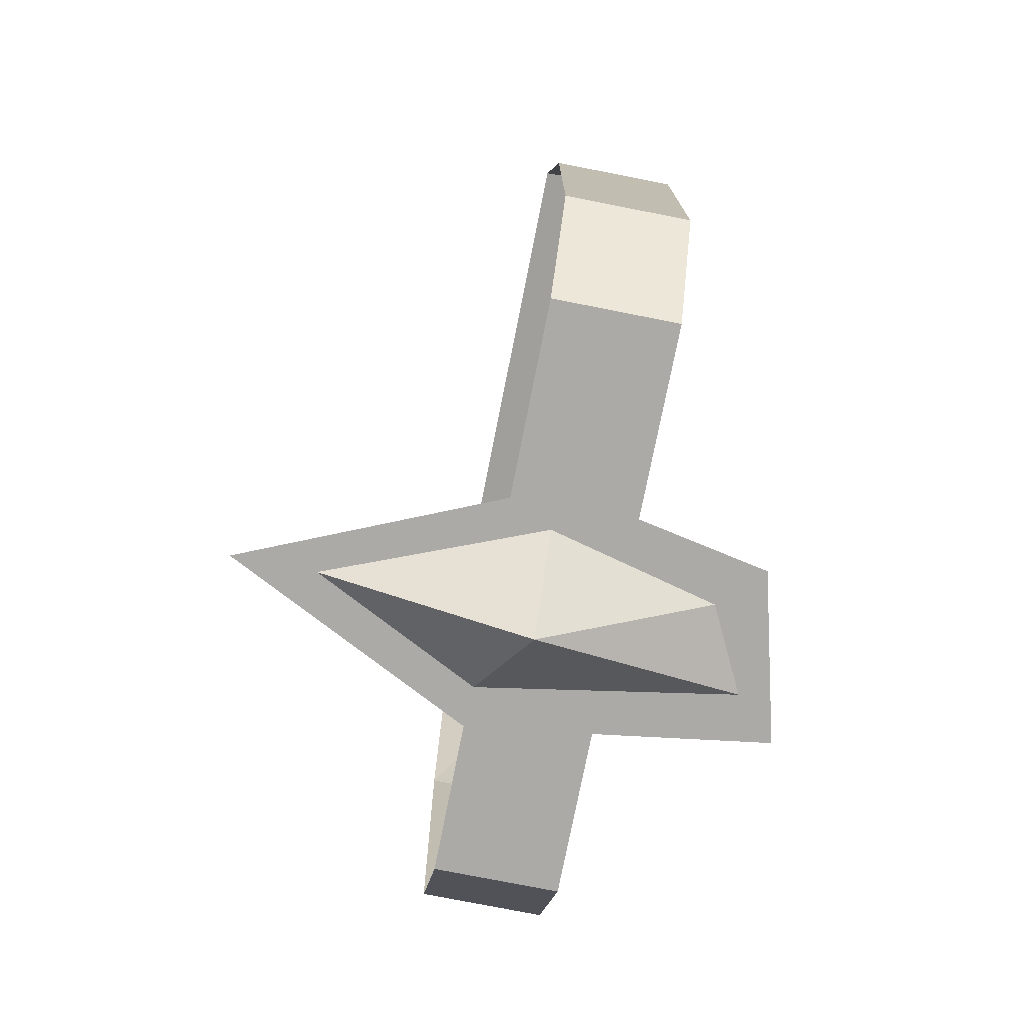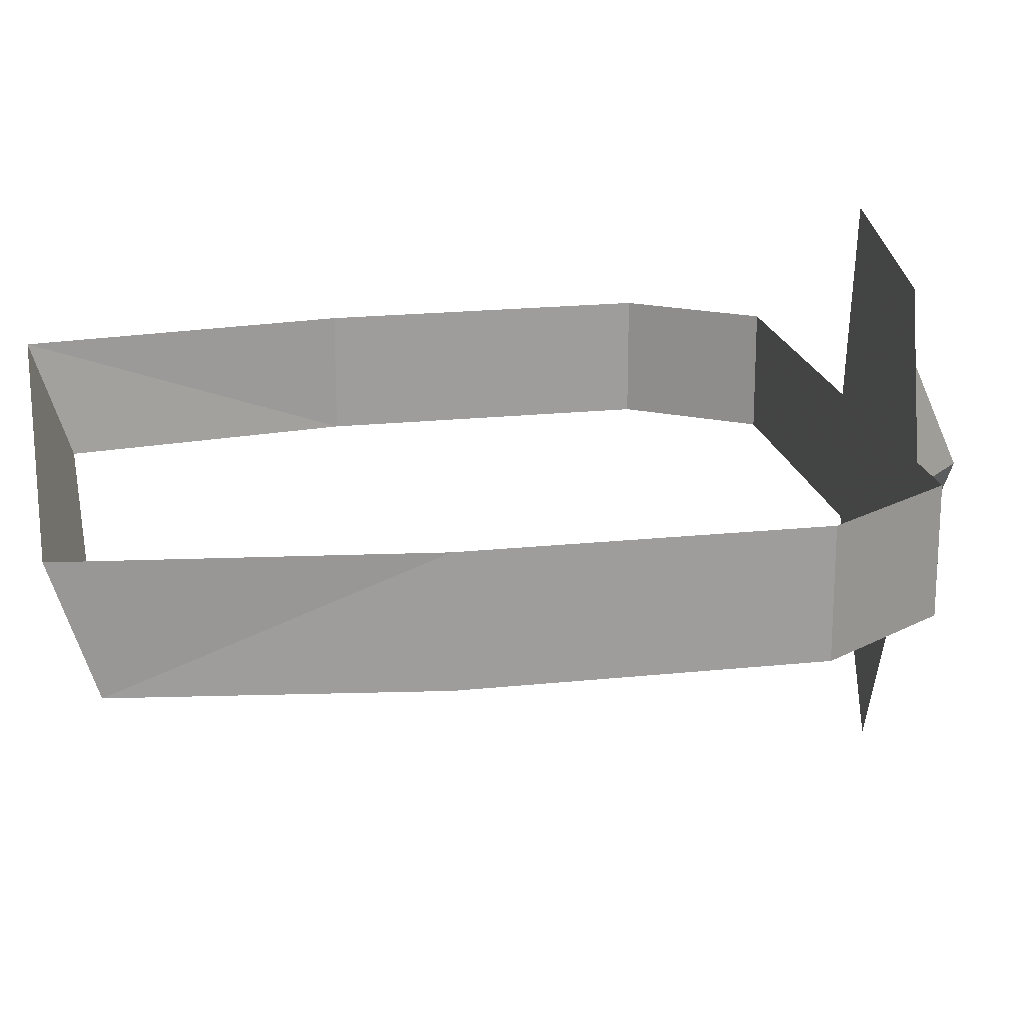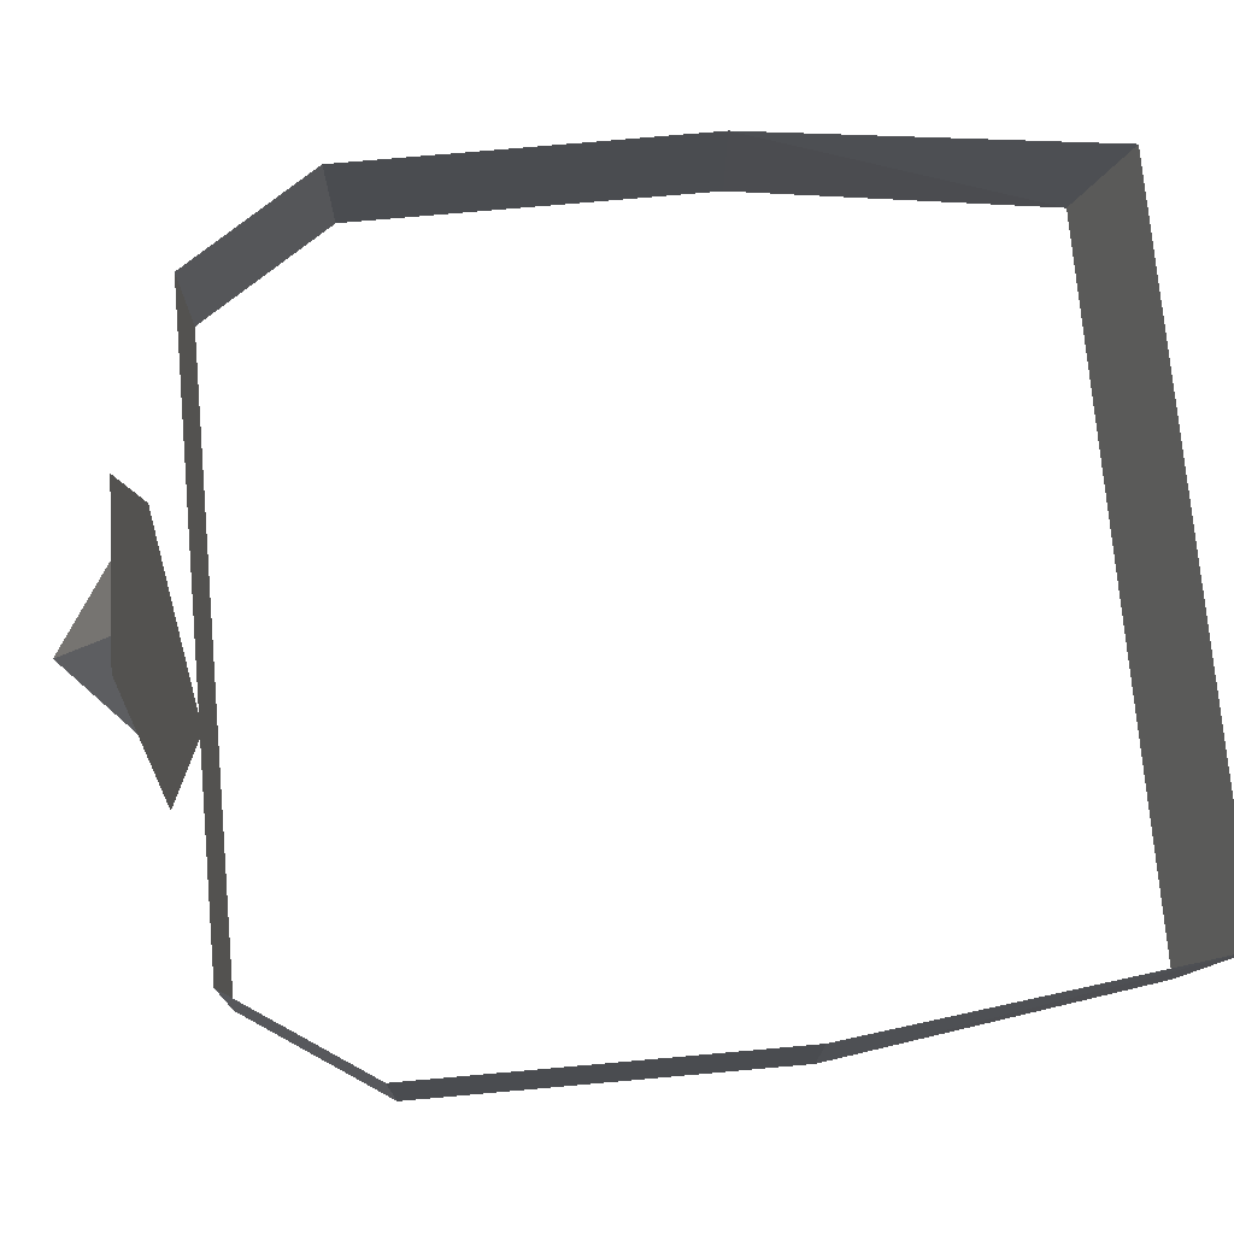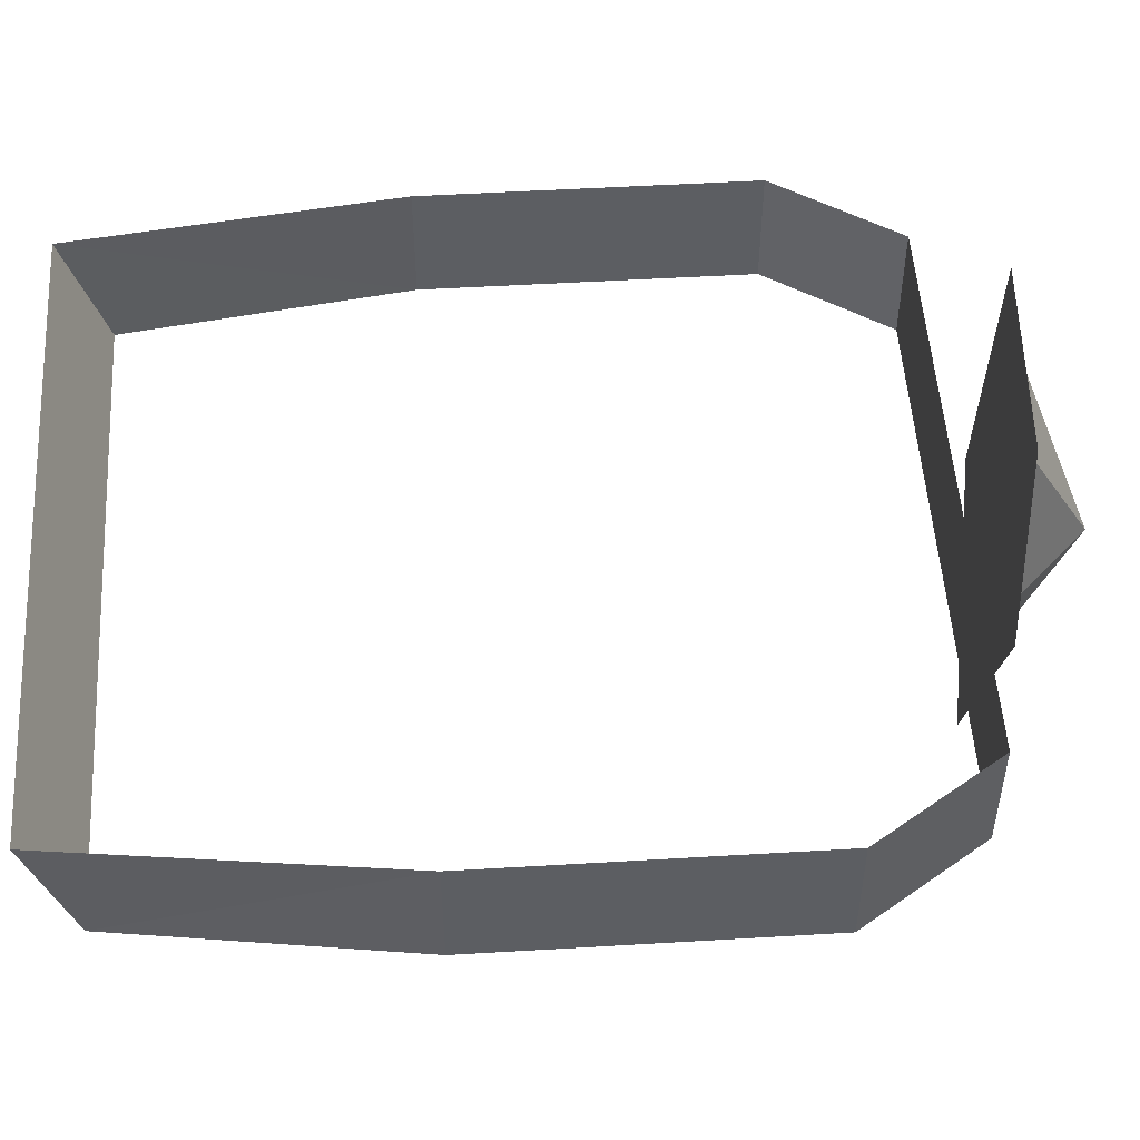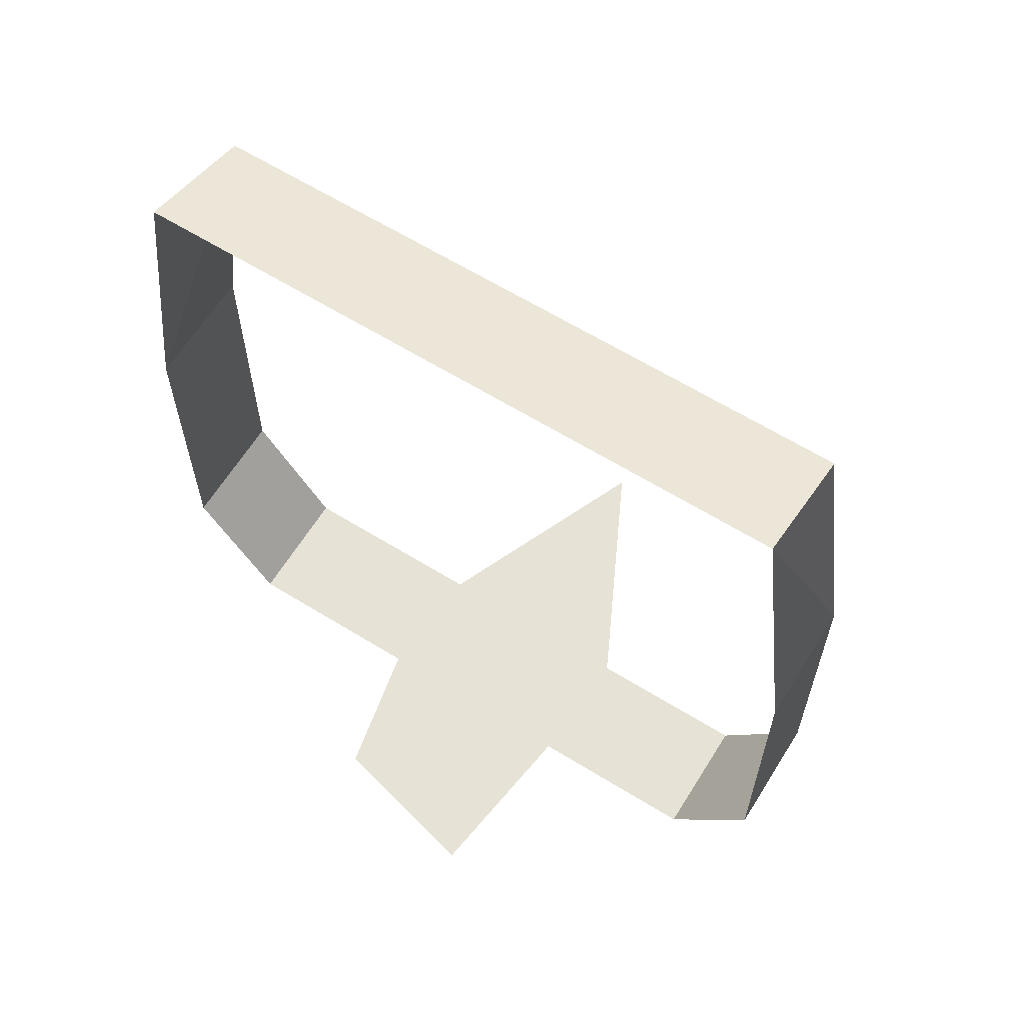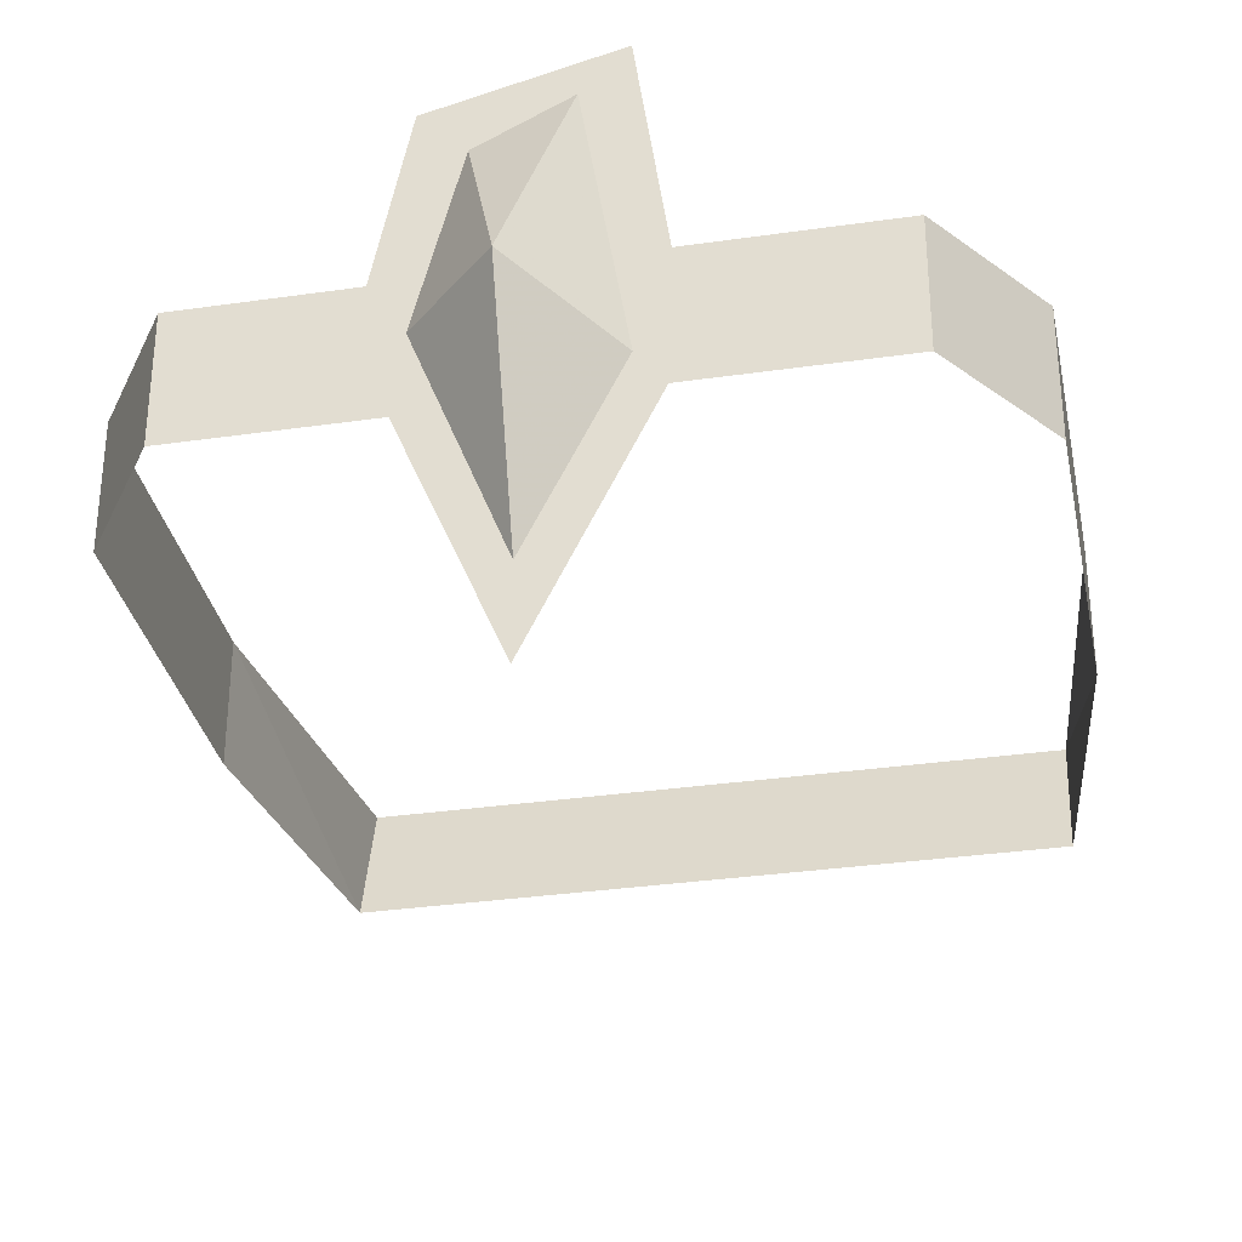
<metadata>
{"format":"obj","ext":"obj","renderer":"f3d","projection":"perspective","resolution":1024,"background":"white","views":[{"elev":-75.8,"azim":78.8,"up":"+Z"},{"elev":19.6,"azim":78.8,"up":"+Y"},{"elev":74.8,"azim":-95.1,"up":"+Y"},{"elev":51.3,"azim":86.3,"up":"+Y"},{"elev":63.5,"azim":-148.1,"up":"+Z"},{"elev":-32.8,"azim":-168.7,"up":"+Y"}]}
</metadata>
<code>
v -0.0625 -1.492 -0.125
v -0.07812 -1.492 -0.1016
v -0.07812 -1.469 -0.1016
v -0.0625 -1.469 -0.125
v 0.04688 -1.492 -0.125
v 0.04688 -1.469 -0.125
v 0.0625 -1.492 -0.1016
v 0.0625 -1.469 -0.1016
v 0.0625 -1.492 -0.03906
v 0.0625 -1.469 -0.03906
v 0.05469 -1.492 0.01562
v 0.05469 -1.469 0.02344
v -0.07031 -1.492 0.01562
v -0.07031 -1.469 0.02344
v -0.07812 -1.492 -0.03906
v -0.07812 -1.469 -0.03906
v -0.03125 -1.492 -0.1328
v -0.02344 -1.492 -0.1328
v -0.007812 -1.523 -0.1328
v -0.007812 -1.539 -0.1328
v 0.007812 -1.484 -0.1328
v 0.01562 -1.484 -0.1328
v 0.007812 -1.445 -0.1328
v 0 -1.453 -0.1328
v -0.01562 -1.445 -0.1328
v -0.02344 -1.438 -0.1328
v -0.007812 -1.484 -0.1484
f 1 2 3
f 1 3 4
f 1 4 5
f 5 4 6
f 5 6 7
f 7 6 8
f 7 8 9
f 9 8 10
f 9 10 11
f 11 10 12
f 11 12 13
f 13 12 14
f 13 14 15
f 15 14 16
f 15 16 2
f 2 16 3
f 17 18 19
f 17 19 20
f 20 19 21
f 20 21 22
f 22 21 23
f 23 21 24
f 23 24 25
f 23 25 26
f 26 25 18
f 26 18 17
f 25 24 27
f 25 27 18
f 25 18 24
f 24 18 21
f 24 21 27
f 27 21 19
f 27 19 18
f 18 19 21

</code>
